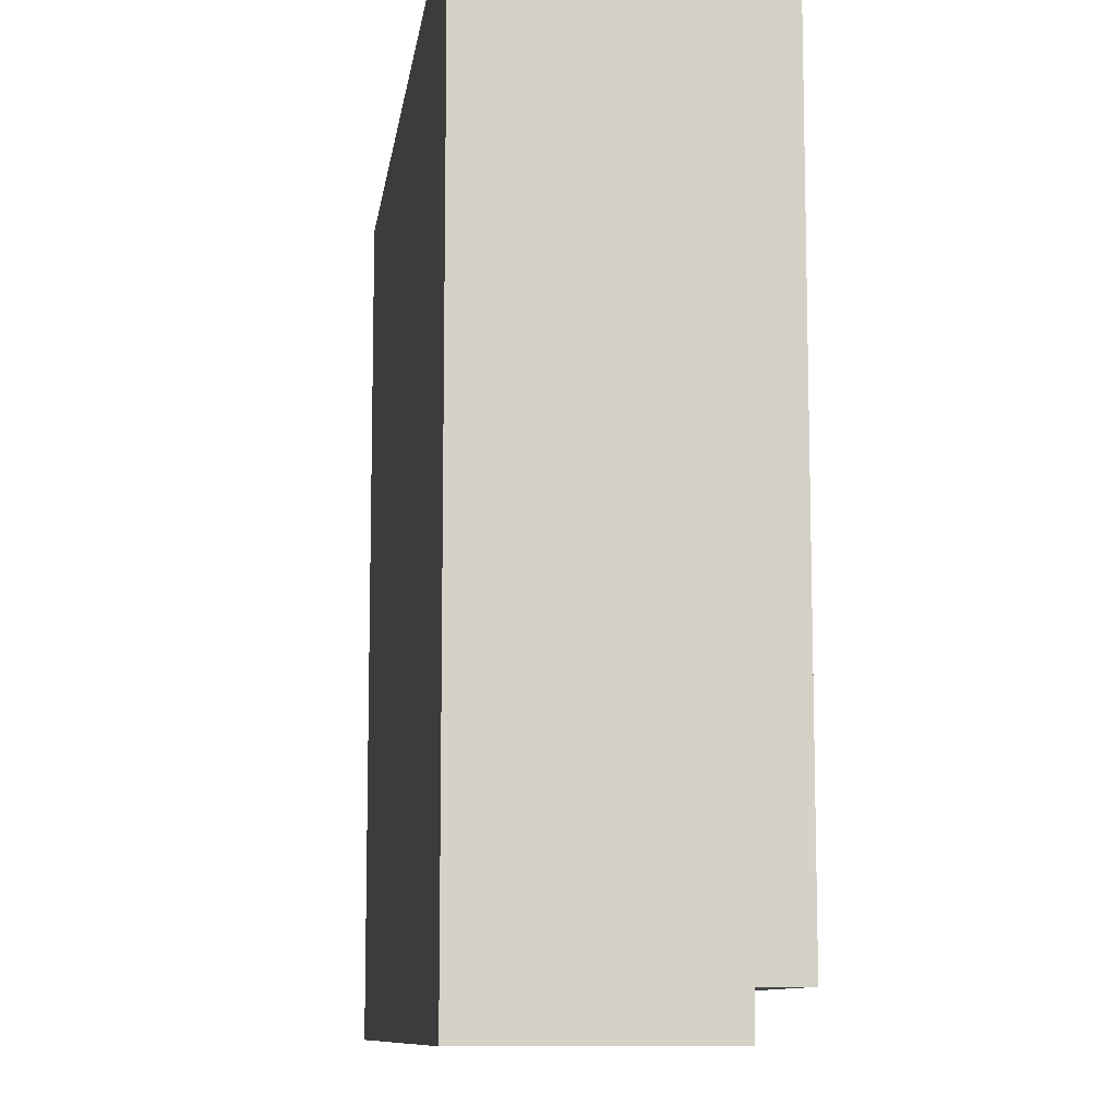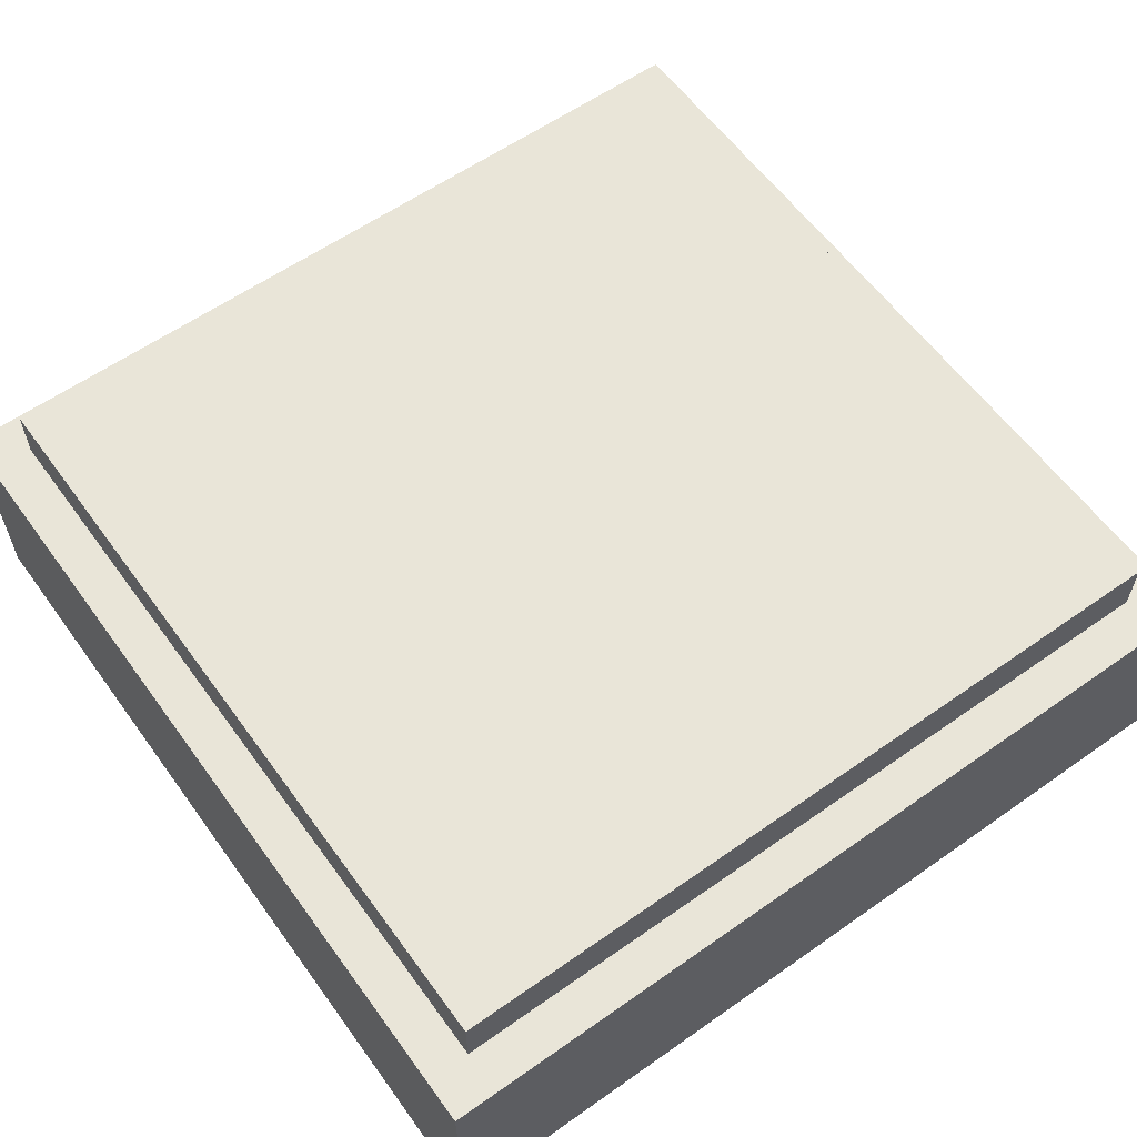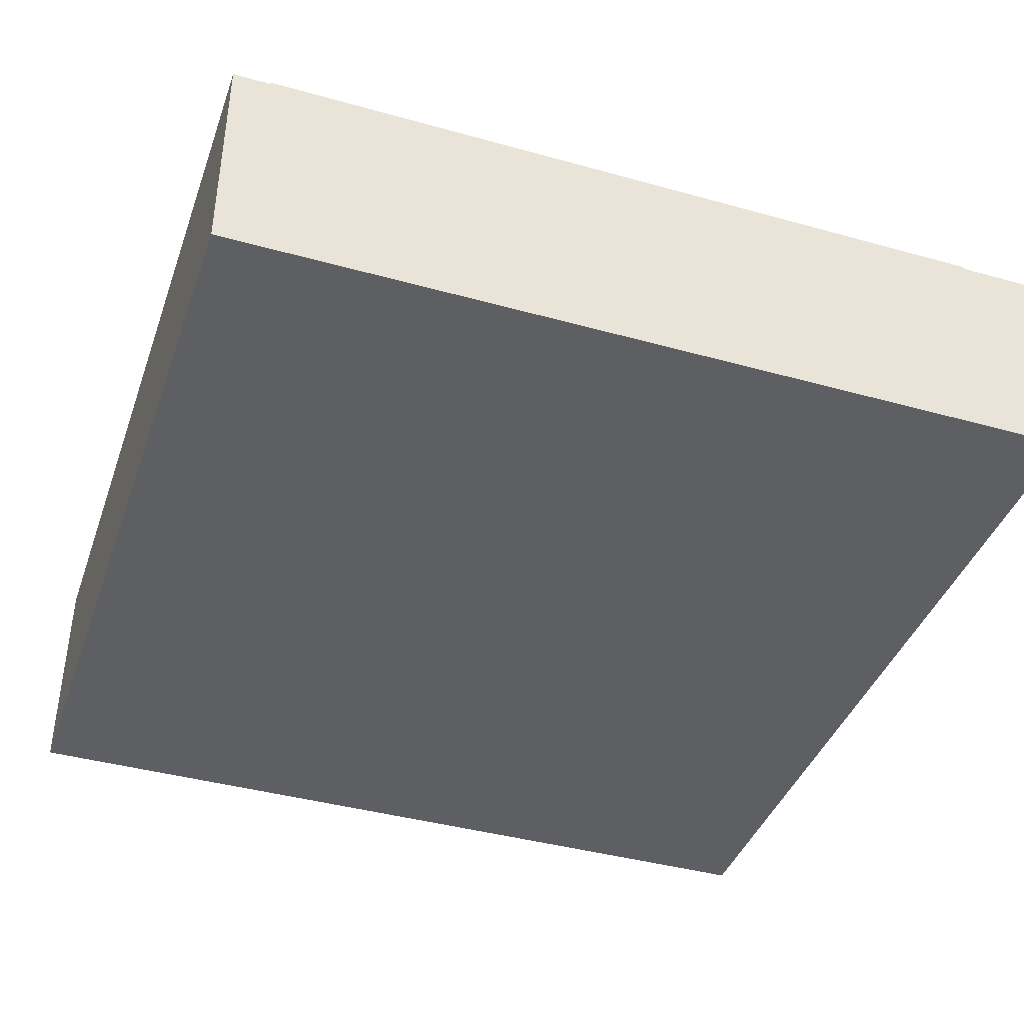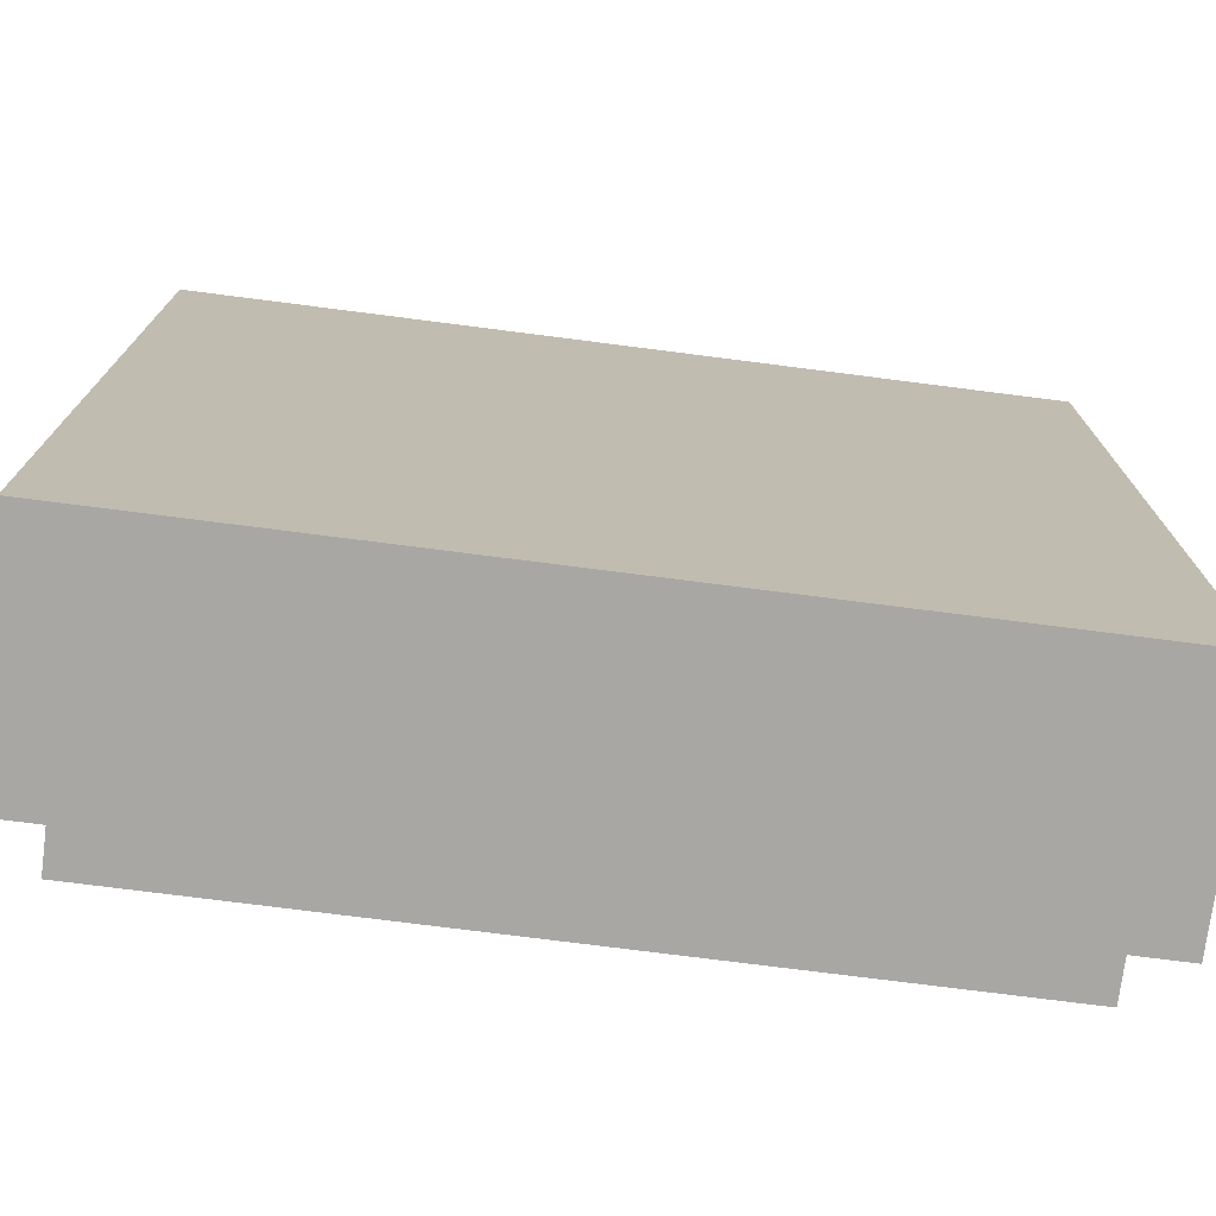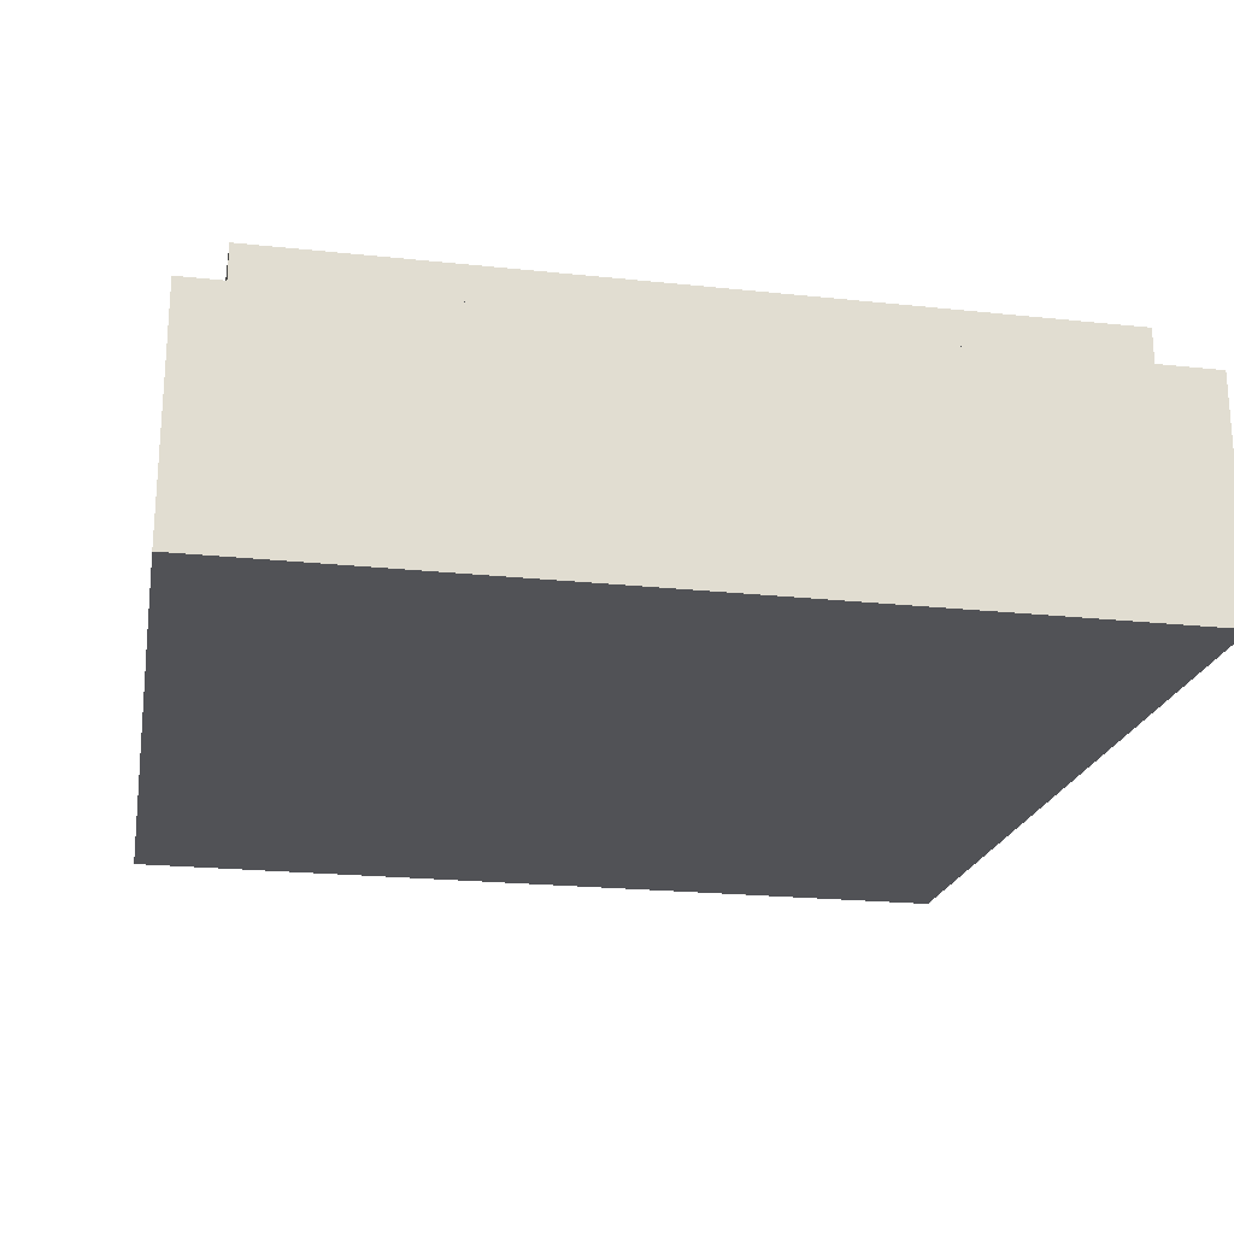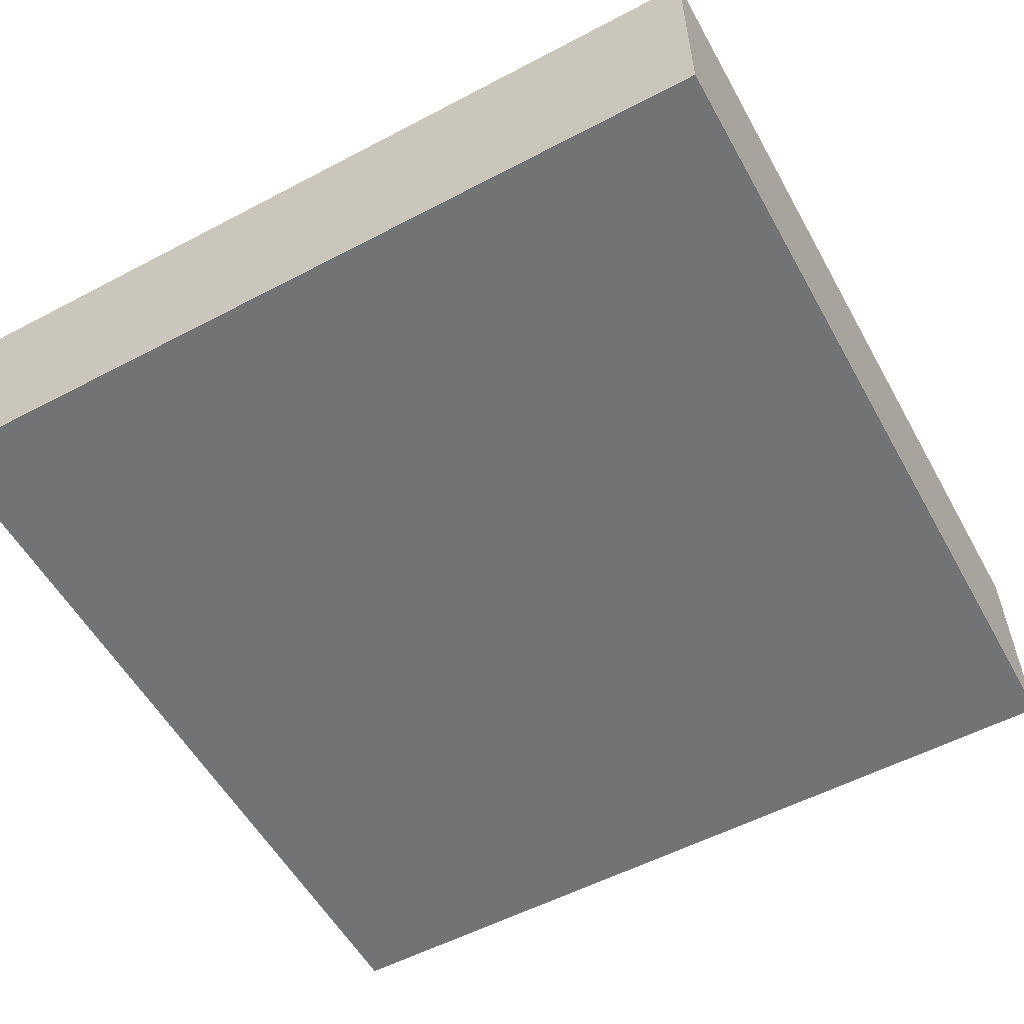
<metadata>
{"format":"obj","ext":"obj","renderer":"f3d","projection":"perspective","resolution":1024,"background":"white","views":[{"elev":-9.9,"azim":82.4,"up":"+Z"},{"elev":59.7,"azim":-125.8,"up":"+Y"},{"elev":-40.8,"azim":-108.8,"up":"+Y"},{"elev":-74.6,"azim":-7.3,"up":"+Z"},{"elev":-21.2,"azim":169.2,"up":"+Y"},{"elev":-55.8,"azim":-61.1,"up":"+Y"}]}
</metadata>
<code>
o key_r1_c9
v 5.5 1.4 -1.4
v 5.5 1.4 -2.9
v 5.5 1 -1.4
v 5.5 1 -2.9
v 4 1.4 -2.9
v 4 1.4 -1.4
v 4 1 -2.9
v 4 1 -1.4
v 4 1.4 -2.9
v 5.5 1.4 -2.9
v 4 1.4 -1.4
v 5.5 1.4 -1.4
v 4 1 -1.4
v 5.5 1 -1.4
v 4 1 -2.9
v 5.5 1 -2.9
v 4 1.4 -1.4
v 5.5 1.4 -1.4
v 4 1 -1.4
v 5.5 1 -1.4
v 5.5 1.4 -2.9
v 4 1.4 -2.9
v 5.5 1 -2.9
v 4 1 -2.9
v 5.425 1.5 -1.475
v 5.425 1.5 -2.825
v 5.425 1.4 -1.475
v 5.425 1.4 -2.825
v 4.075 1.5 -2.825
v 4.075 1.5 -1.475
v 4.075 1.4 -2.825
v 4.075 1.4 -1.475
v 4.075 1.5 -2.825
v 5.425 1.5 -2.825
v 4.075 1.5 -1.475
v 5.425 1.5 -1.475
v 4.075 1.4 -1.475
v 5.425 1.4 -1.475
v 4.075 1.4 -2.825
v 5.425 1.4 -2.825
v 4.075 1.5 -1.475
v 5.425 1.5 -1.475
v 4.075 1.4 -1.475
v 5.425 1.4 -1.475
v 5.425 1.5 -2.825
v 4.075 1.5 -2.825
v 5.425 1.4 -2.825
v 4.075 1.4 -2.825
f 1 3 2
f 3 4 2
f 5 7 6
f 7 8 6
f 9 11 10
f 11 12 10
f 13 15 14
f 15 16 14
f 17 19 18
f 19 20 18
f 21 23 22
f 23 24 22
f 25 27 26
f 27 28 26
f 29 31 30
f 31 32 30
f 33 35 34
f 35 36 34
f 37 39 38
f 39 40 38
f 41 43 42
f 43 44 42
f 45 47 46
f 47 48 46

</code>
